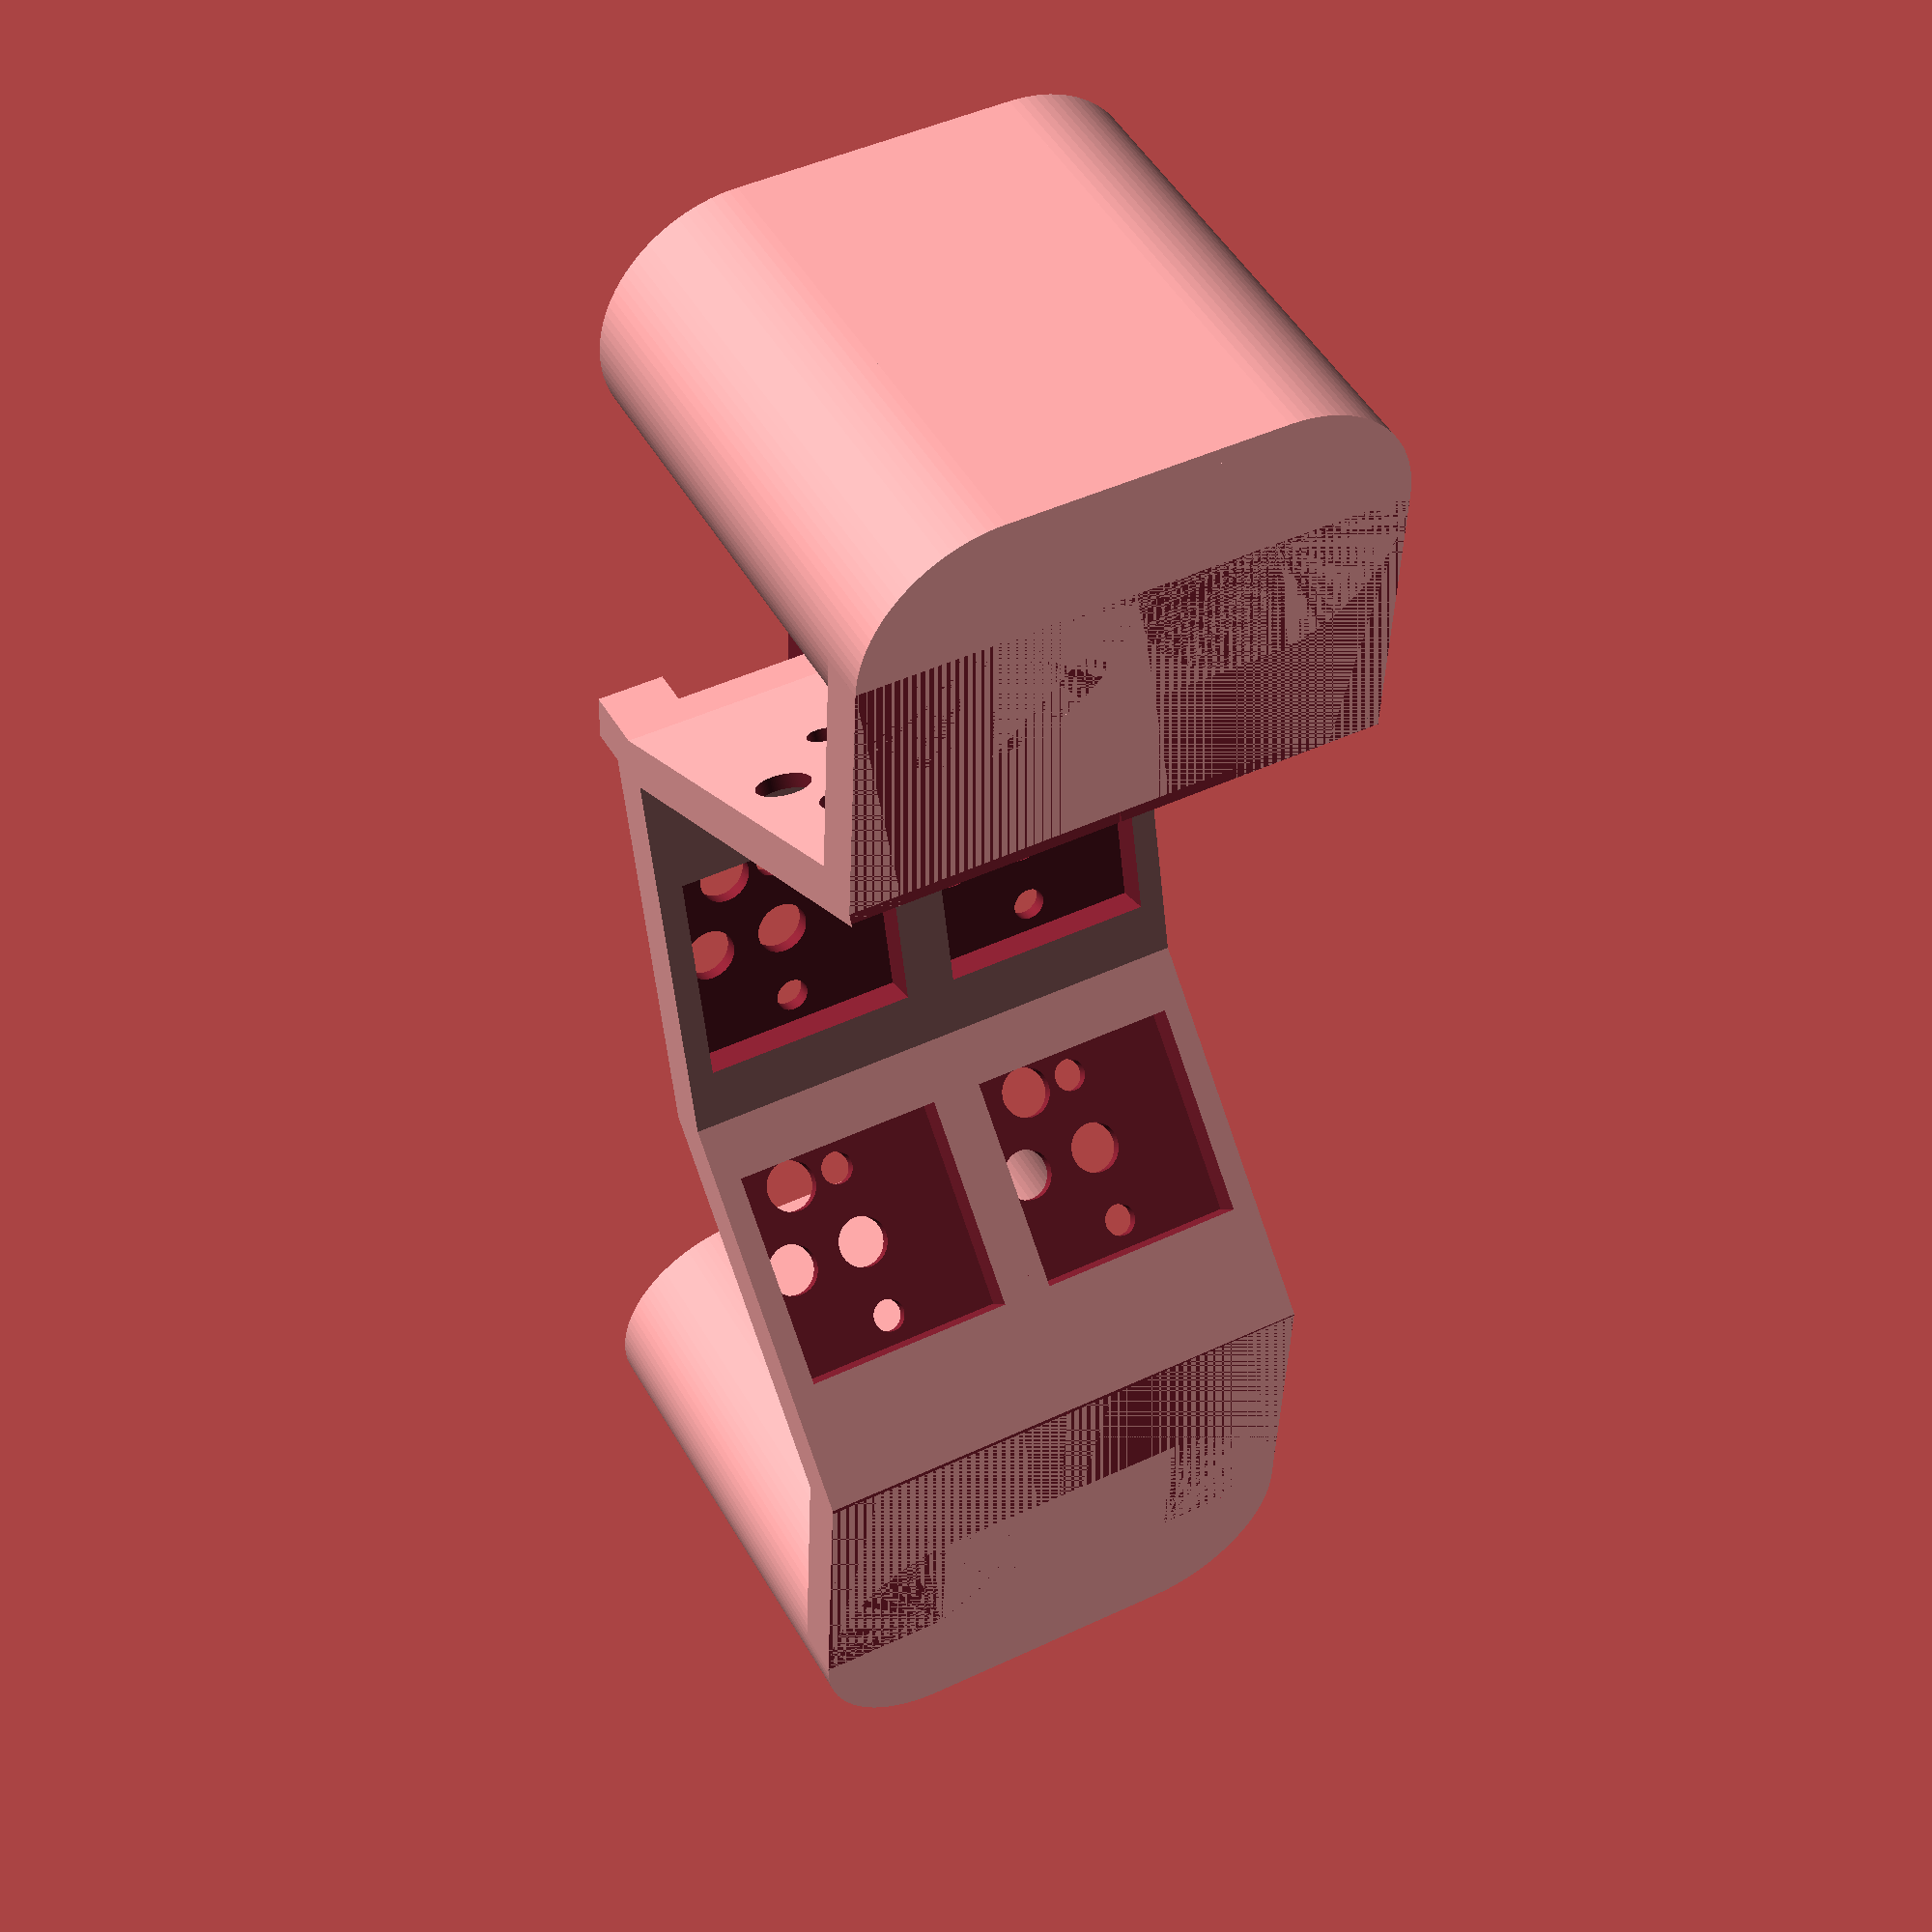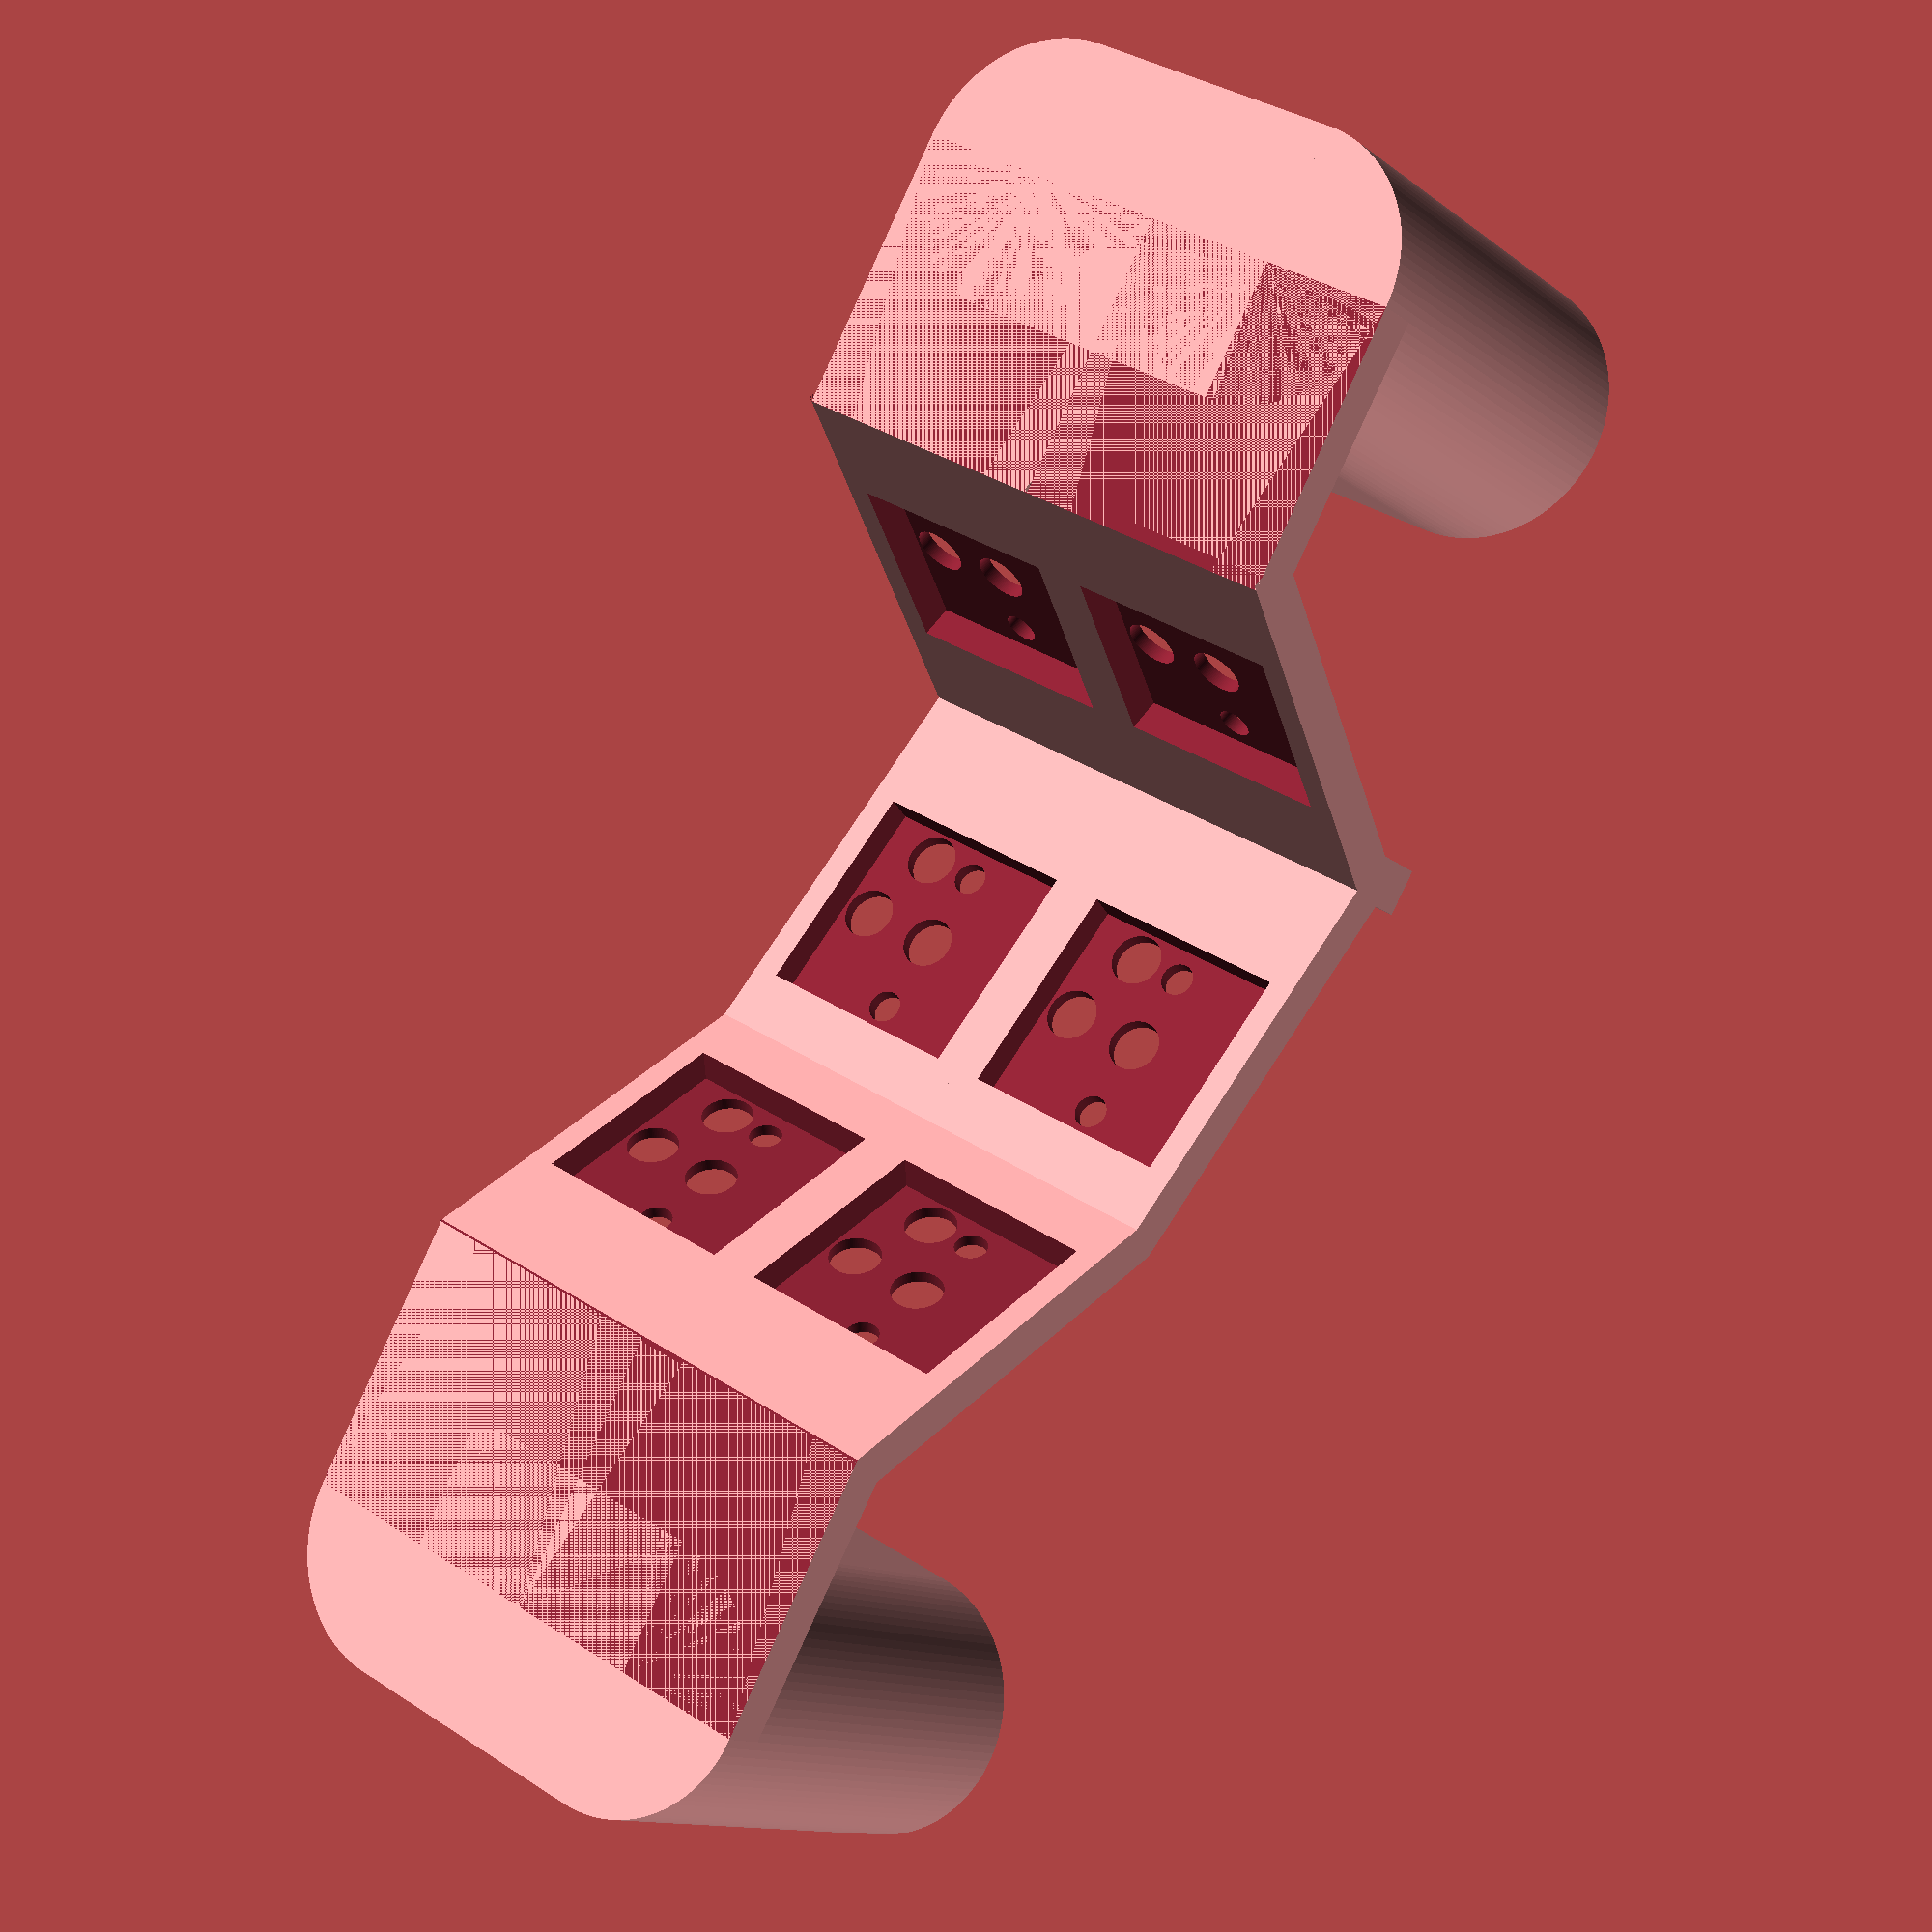
<openscad>
// Define the dimensions of the outer box
outer_box_width = 30;
outer_box_height = 17;
outer_box_depth = 3;

// Define the dimensions of the large hole
large_hole_diameter = 3.3;
small_hole_diameter = 2.1;

lower_row_rotation = -80;
upper_row_rotation = 30;

module key_well() {
    difference() {
        // Create the outer box
        cube([outer_box_width, outer_box_height, outer_box_depth], center=true);

        // Define the dimensions of the inner square indentation
        inner_square_side = 13.75;
        inner_square_depth = 2.4;

        // Create the centered square indentation
        translate([0, 0, outer_box_depth - inner_square_depth])
        cube([inner_square_side, inner_square_side, inner_square_depth], center=true);

        // create the stem hole
        cylinder(d = large_hole_diameter, h = outer_box_depth + 2, center=true, $fn = 100);
        
        // Create holes on either side of the stem, for the posts
        translate([-5, 0, 0])
        cylinder(d = small_hole_diameter, h = outer_box_depth + 2, center=true, $fn = 100);

        translate([5, 0, 0])
        cylinder(d = small_hole_diameter, h = outer_box_depth + 2, center=true, $fn = 100);

        translate([0, 5, 0])
        cylinder(d = large_hole_diameter, h = outer_box_depth + 2, center=true, $fn = 100);

        translate([5, 3.25, 0])
        cylinder(d = large_hole_diameter, h = outer_box_depth + 2, center=true, $fn = 100);
    }
}

post_height = 30;

module single_column() {
    union() {
        // tabs that will attach to the mounting board
        difference() {
            union() {
                cube([90, outer_box_height, outer_box_depth], center=true);
                
                translate([-45, 0, -13.5])
                cylinder(h=post_height, d=outer_box_height, center=true, $fn = 100);
                
                translate([45, 0, -13.5])
                cylinder(h=post_height, d=outer_box_height, center=true, $fn = 100);
            }
            
            // cut out a hole for the keywell
            cube([54, outer_box_height+2, outer_box_depth+2], center=true);
            
            // clip a little around a gap between the upper row and post
            translate([-19.12, 1, 0])
            rotate([0, 47.3, 0])
            cube([20, 20, 10], center=true);
            
            // clip a little around the joint between the lower key and post
            translate([24.37, 0, 1])
            rotate([0, -63, 0])
            cube([5, 20, 5], center=true);
        };
        
        // draw the keywells
        difference() {
            translate([-.1, 0, -21.62])
            rotate([0, 17, 0])
            difference() {
                union() {
                    // center row
                    key_well();
                    
                    // lower row
                    translate([outer_box_width/2+outer_box_depth+.5, 0, outer_box_height-1.5])
                    rotate([0, lower_row_rotation, 0])
                    key_well();
                    
                    // bottom support
                    translate([outer_box_width/2+1.4, 0, -1])
                    rotate([0, -10-5, 0])
                    cube([3, outer_box_height, 5], center=true);
                    
                    // upper row
                    translate([-outer_box_width+outer_box_depth+6.4, 0, (outer_box_width/2) * sin(upper_row_rotation) - 2])
                    rotate([0, upper_row_rotation, 0])
                    key_well();
                };
                
                // lower row trim
                translate([-outer_box_width+outer_box_depth+1, 0, (outer_box_width/2) * sin(upper_row_rotation) -2.2])
                rotate([0, upper_row_rotation, 0])
                cube([outer_box_width+4, outer_box_height+2, outer_box_depth], center=true);
                
                
                // upper row trim
                translate([0, 0, -outer_box_depth])
                cube([outer_box_width, outer_box_height+2, outer_box_depth], center=true);
                
                // cutout in the bottom support for wire routing...
                translate([outer_box_width/2+1.8, 0, -2.5])
                rotate([0, -10-5, 0])
                cube([3.5, outer_box_height/2, 2.5], center=true);
            };
            
            // make sure all overhangs on top are snipped off
            translate([0,0, 4])
            cube([90, outer_box_height, outer_box_depth+2], center=true);
        }
    };
}


// this corrects the orientation for printing
//rotate([90, 0, 0])
difference() {
    union() {
        single_column();
        
        translate([0, outer_box_height, 0])
        single_column();
        
        // join posts
        translate([-45, outer_box_height/2, -13.5])
        cube([outer_box_height, outer_box_height, post_height], center=true);
        
        translate([45, outer_box_height/2, -13.5])
        cube([outer_box_height, outer_box_height, post_height], center=true);
    };
    
    // cut out holes for M4 heatset inserts
    translate([-45, outer_box_height/2, -13.5-10])
    cylinder(h=12, r=2.75, center=true, $fn = 100);
    
    translate([45, outer_box_height/2, -13.5-10])
    cylinder(h=12, r=2.75, center=true, $fn = 100);
}
</openscad>
<views>
elev=310.7 azim=272.4 roll=331.1 proj=p view=wireframe
elev=192.0 azim=118.7 roll=149.8 proj=p view=solid
</views>
